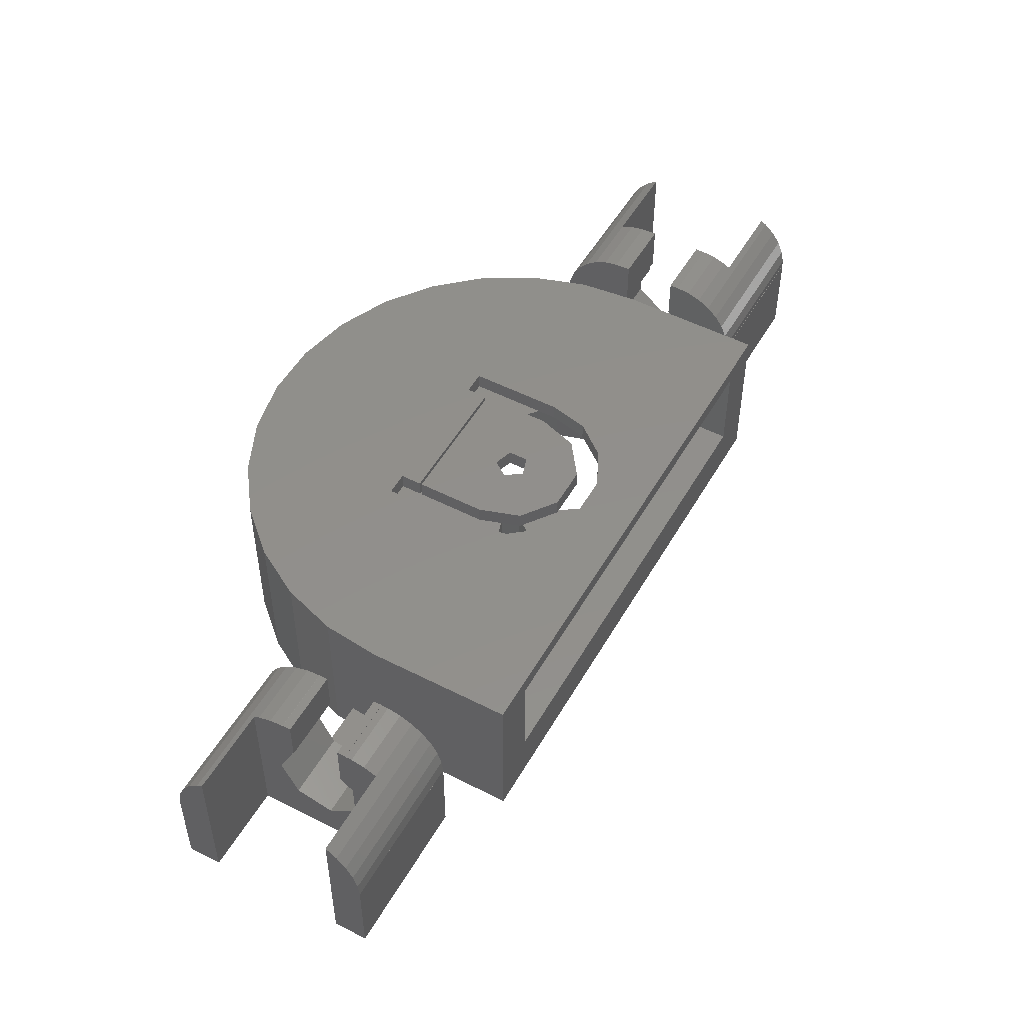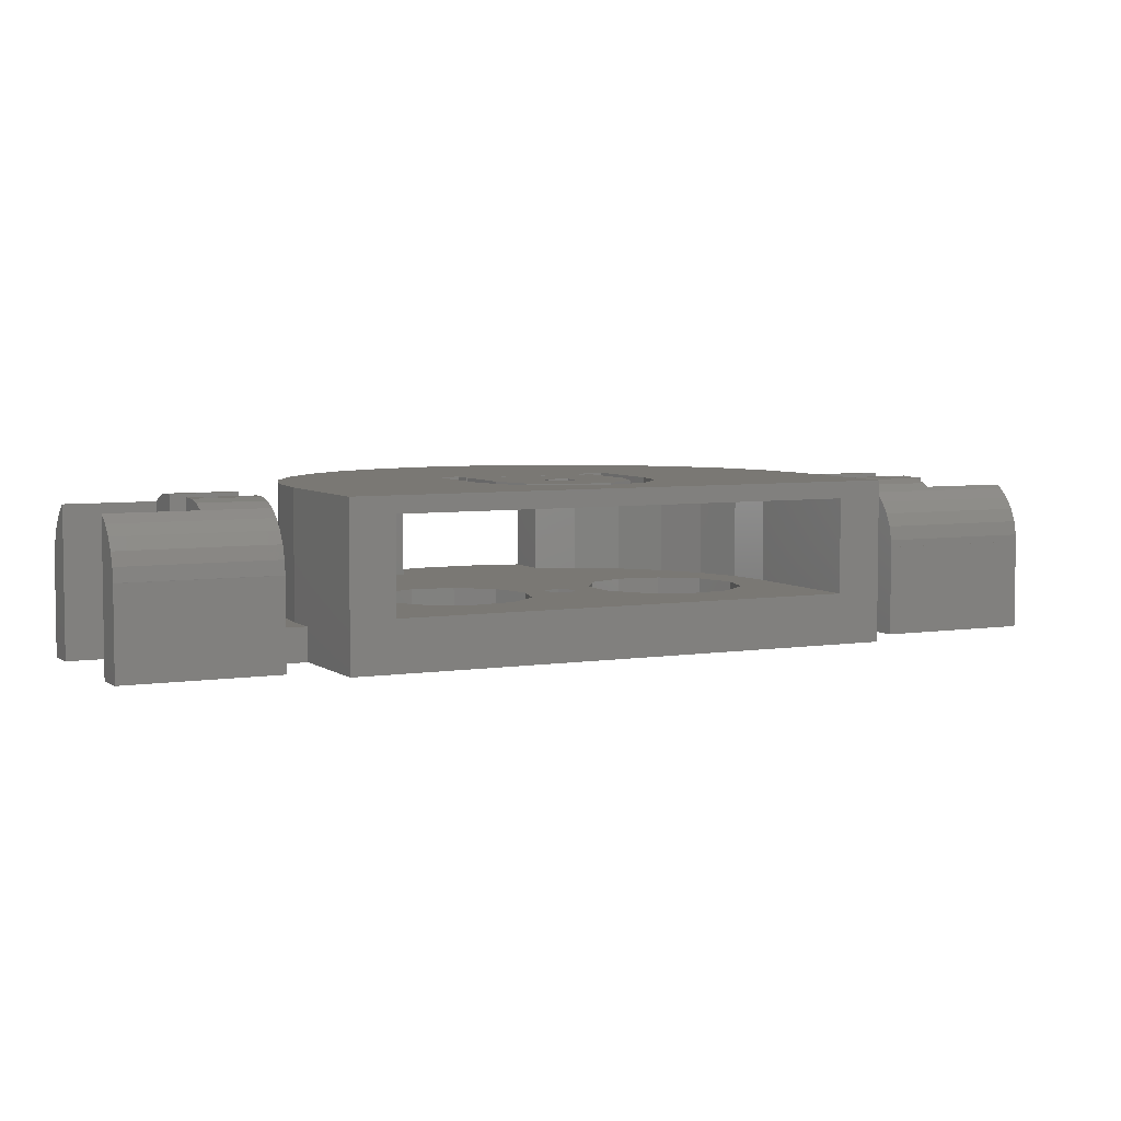
<metadata>
{"format":"stl","ext":"stl","renderer":"f3d","projection":"perspective","resolution":1024,"background":"white","views":[{"elev":51.4,"azim":-15.9,"up":"+Z"},{"elev":5.4,"azim":18.8,"up":"+Z"}]}
</metadata>
<code>
# stl→obj: 373 verts, 772 faces
v -7.707 -9.97 0
v -4.243 -13.44 0
v -7.707 -9.97 1.5
v -8.839 -8.839 7.2
v -8.839 -8.839 1.5
v -4.243 -13.44 7.2
v -5.156 0.7366 7.2
v -7.955 3.536 7.2
v -5.893 2.59e-16 7.2
v 13.44 4.243 7.2
v 3.933 1.376 7.2
v 4.14 -0.4665 7.2
v 6.808 10.48 7.2
v 2.946 2.946 7.2
v 2.59e-16 5.893 7.2
v 4.48 11.67 7.2
v 1.955 12.35 7.2
v -0.6542 12.48 7.2
v -3.536 7.955 7.2
v -3.235 12.07 7.2
v -0.7366 5.156 7.2
v -5.675 11.14 7.2
v -7.867 9.714 7.2
v -9.714 7.867 7.2
v -11.14 5.675 7.2
v -10.48 -6.808 7.2
v -12.07 3.235 7.2
v -11.67 -4.48 7.2
v -12.48 0.6542 7.2
v -12.35 -1.955 7.2
v 8.839 8.839 7.2
v 3.528 -2.217 7.2
v 2.217 -3.528 7.2
v 0.4665 -4.14 7.2
v -1.376 -3.933 7.2
v -2.946 -2.946 7.2
v 9.97 7.707 1.5
v 8.839 8.839 1.5
v 13.44 4.243 0
v 9.97 7.707 0
v 10.25 10.25 0
v 7.589 9.851 0
v 9.122 11.38 0
v 7.132 4.456 0
v 6.187 6.187 0
v 6.992 2.489 0
v 5.81 0.9104 0
v 0.5303 0.5303 0
v 2.035 0.6404 0
v 0.6683 -0.3405 0
v 3.962 0.2212 0
v -0.2923 -2.968 0
v -0.1173 -0.7408 0
v -0.433 -4.935 0
v -1.615 -6.514 0
v -3.463 -7.203 0
v -5.39 -6.784 0
v -9.851 -7.589 0
v -6.784 -5.39 0
v 11.38 9.122 0
v 18.46 11.95 0
v 14.57 10.18 0
v 17.39 13.01 0
v 13.51 7 0
v 10.18 14.57 0
v 11.95 18.46 0
v 13.01 17.39 0
v 7 13.51 0
v -10.48 -6.808 0
v -7.203 -3.463 0
v -11.38 -9.122 0
v -9.122 -11.38 0
v -10.18 -14.57 0
v -7 -13.51 0
v -11.95 -18.46 0
v -13.01 -17.39 0
v -11.67 -4.48 0
v -11.14 5.675 0
v -9.822 7.701 0
v -12.35 -1.955 0
v -12.07 3.235 0
v -12.48 0.6542 0
v -14.57 -10.18 0
v -13.51 -7 0
v -18.46 -11.95 0
v -17.39 -13.01 0
v 4.456 7.132 0
v 6.808 10.48 0
v 4.48 11.67 0
v 2.489 6.992 0
v 1.955 12.35 0
v -0.6542 12.48 0
v 0.9104 5.81 0
v -5.675 11.14 0
v 0.2212 3.962 0
v 1.061 1.061 0
v 0.6404 2.035 0
v -3.235 12.07 0
v -7.701 9.822 0
v -1.061 -1.061 0
v -0.429 -0.429 0
v -1.237 -1.237 0
v -2.968 -0.2923 0
v -4.935 -0.433 0
v -6.514 -1.615 0
v 7.589 9.851 1.5
v -9.851 -7.589 1.5
v -9.714 7.867 6.45
v -7.867 9.714 6.45
v -9.714 7.867 1
v -7.867 9.714 2.25
v -7.867 9.714 1
v -9.714 7.867 2.25
v -5.986 10.94 6.45
v -5.986 10.94 2.25
v -7.701 9.822 1
v -9.822 7.701 1
v -10.94 5.986 2.25
v -10.94 5.986 6.45
v 12.02 2.828 2.25
v 12.02 2.828 6.45
v -2.828 -12.02 6.45
v -2.828 -12.02 2.25
v -7.425 -7.425 6.45
v -7.425 -7.425 2.25
v -10.37 -1.643 6.45
v -5.893 2.59e-16 6.45
v -9.803 -3.763 6.45
v -10.49 0.5495 6.45
v -10.14 2.718 6.45
v -9.456 4.506 6.45
v 3.933 1.376 6.45
v 7.425 7.425 6.45
v 4.14 -0.4665 6.45
v 3.528 -2.217 6.45
v 2.217 -3.528 6.45
v 0.4665 -4.14 6.45
v -1.376 -3.933 6.45
v -2.946 -2.946 6.45
v -8.806 -5.719 6.45
v 2.946 2.946 6.45
v 5.719 8.806 6.45
v 2.59e-16 5.893 6.45
v 3.763 9.803 6.45
v 1.643 10.37 6.45
v -0.5495 10.49 6.45
v -2.718 10.14 6.45
v -4.506 9.456 6.45
v 7.425 7.425 2.25
v -1.237 -1.237 2.25
v -0.1173 -0.7408 2.25
v -0.7408 -0.1173 2.25
v -0.2923 -2.968 2.25
v 0.5303 0.5303 2.25
v 2.035 0.6404 2.25
v 0.6404 2.035 2.25
v 0.6683 -0.3405 2.25
v -0.3405 0.6683 2.25
v 0.2212 3.962 2.25
v 6.187 6.187 2.25
v 7.132 4.456 2.25
v 5.719 8.806 2.25
v 4.456 7.132 2.25
v 3.763 9.803 2.25
v 2.489 6.992 2.25
v 1.643 10.37 2.25
v -0.5495 10.49 2.25
v 0.9104 5.81 2.25
v -2.718 10.14 2.25
v -4.506 9.456 2.25
v -9.456 4.506 2.25
v -2.968 -0.2923 2.25
v -4.935 -0.433 2.25
v -10.14 2.718 2.25
v -6.514 -1.615 2.25
v -10.49 0.5495 2.25
v -7.203 -3.463 2.25
v -8.806 -5.719 2.25
v 6.992 2.489 2.25
v 5.81 0.9104 2.25
v -0.433 -4.935 2.25
v 3.962 0.2212 2.25
v -1.615 -6.514 2.25
v -3.463 -7.203 2.25
v -5.39 -6.784 2.25
v -6.784 -5.39 2.25
v -9.803 -3.763 2.25
v -10.37 -1.643 2.25
v -5.156 0.7366 6.45
v -0.7366 5.156 6.45
v 2.21 2.21 7.2
v 1.943e-16 4.419 6.45
v 1.943e-16 4.419 7.2
v 2.21 2.21 6.45
v -0.07071 4.49 7.2
v -0.07071 4.49 6.45
v 0.7408 0.1173 7.2
v 3.087 0.4889 7.2
v 2.784 -1.419 7.2
v 0.3405 -0.6683 7.2
v 0.1173 0.7408 7.2
v -0.6683 0.3405 7.2
v -4.419 1.943e-16 7.2
v -2.21 -2.21 7.2
v 1.419 -2.784 7.2
v -0.4889 -3.087 7.2
v -0.5303 -0.5303 7.2
v -4.49 0.07071 7.2
v -2.21 -2.21 6.45
v -4.419 1.943e-16 6.45
v -4.49 0.07071 6.45
v 2.784 -1.419 6.45
v 0.3405 -0.6683 6.45
v 0.7408 0.1173 6.45
v -0.4889 -3.087 6.45
v 1.419 -2.784 6.45
v -0.5303 -0.5303 6.45
v -0.6683 0.3405 6.45
v 3.087 0.4889 6.45
v 0.1173 0.7408 6.45
v -13.51 -7 3.99
v -18.44 -11.96 3.99
v -13.49 -7.012 3.99
v -18.46 -11.95 3.99
v -13.5 -11.25 6.999
v -11.38 -9.129 7
v -11.38 -9.129 6.999
v -13.5 -11.25 7
v -11.38 -9.122 7
v -13.51 -11.24 7
v -11.83 -8.681 6.934
v -13.95 -10.8 6.934
v -12.96 -7.545 6.007
v -17.58 -12.82 6.427
v -12.63 -7.875 6.427
v -17.91 -12.49 6.007
v -13.22 -7.285 5.5
v -18.17 -12.23 5.5
v -18.44 -11.96 4.314
v -13.49 -7.012 4.314
v -14.57 -10.18 6.579
v -12.25 -8.259 6.741
v -14.37 -10.38 6.741
v -17.39 -13.01 6.579
v -18.35 -12.05 4.927
v -13.4 -7.104 4.927
v -11.25 -13.5 6.984
v -9.129 -11.38 7
v -11.25 -13.5 7
v -9.129 -11.38 6.984
v -7.001 -13.51 3.99
v -11.95 -18.46 3.99
v -7 -13.51 3.99
v -11.95 -18.45 3.99
v -7 -13.51 4
v -11.95 -18.46 4
v -12 -18.41 4.624
v -7.047 -13.46 4.624
v -7.702 -12.8 6.229
v -12.36 -18.05 5.763
v -7.405 -13.1 5.763
v -12.65 -17.75 6.229
v -8.061 -12.45 6.598
v -13.01 -17.39 6.598
v -11.02 -13.73 6.984
v -8.9 -11.61 6.984
v -7.184 -13.32 5.22
v -12.13 -18.27 5.22
v -10.59 -14.16 6.853
v -8.466 -12.04 6.853
v -10.18 -14.57 6.598
v -13.22 -11.53 7
v -11.1 -9.405 7
v -9.405 -11.1 7
v -11.53 -13.22 7
v -9.405 -11.1 4.848
v -11.67 -8.839 3.5
v -11.13 -9.371 5.064
v -11.38 -9.122 1.5
v -11.1 -9.405 5.074
v -11.13 -9.371 1.936
v -9.938 -10.57 1.55
v -9.122 -11.38 1.5
v -8.979 -11.53 2.632
v -8.979 -11.53 4.368
v -13.79 -10.96 3.5
v -13.26 -11.49 1.936
v -11.1 -13.65 4.368
v -11.53 -13.22 4.848
v -11.1 -13.65 2.632
v -12.06 -12.69 1.55
v -13.22 -11.53 5.074
v -13.26 -11.49 5.064
v 18.44 11.96 3.99
v 13.51 7 3.99
v 18.46 11.95 3.99
v 13.49 7.012 3.99
v 11.38 9.129 7
v 13.5 11.25 6.999
v 13.5 11.25 7
v 11.38 9.129 6.999
v 11.38 9.122 7
v 13.51 11.24 7
v 11.83 8.681 6.934
v 13.95 10.8 6.934
v 17.58 12.82 6.427
v 12.96 7.545 6.007
v 17.91 12.49 6.007
v 12.63 7.875 6.427
v 13.22 7.285 5.5
v 18.17 12.23 5.5
v 18.44 11.96 4.314
v 13.49 7.012 4.314
v 14.57 10.18 6.579
v 17.39 13.01 6.579
v 12.25 8.259 6.741
v 14.37 10.38 6.741
v 18.35 12.05 4.927
v 13.4 7.104 4.927
v 11.25 13.5 6.984
v 9.129 11.38 7
v 11.25 13.5 7
v 9.129 11.38 6.984
v 11.95 18.46 3.99
v 7.001 13.51 3.99
v 11.95 18.45 3.99
v 7 13.51 3.99
v 7 13.51 4
v 11.95 18.46 4
v 12 18.41 4.624
v 7.047 13.46 4.624
v 12.36 18.05 5.763
v 7.702 12.8 6.229
v 12.65 17.75 6.229
v 7.405 13.1 5.763
v 8.061 12.45 6.598
v 13.01 17.39 6.598
v 11.02 13.73 6.984
v 8.9 11.61 6.984
v 7.184 13.32 5.22
v 12.13 18.27 5.22
v 10.59 14.16 6.853
v 8.466 12.04 6.853
v 10.18 14.57 6.598
v 13.22 11.53 7
v 11.1 9.405 7
v 9.405 11.1 7
v 11.53 13.22 7
v 11.38 9.122 1.5
v 11.13 9.371 5.064
v 11.67 8.839 3.5
v 8.979 11.53 2.632
v 8.979 11.53 4.368
v 9.405 11.1 4.848
v 9.938 10.57 1.55
v 10.25 10.25 1.5
v 11.13 9.371 1.936
v 11.1 9.405 5.074
v 13.79 10.96 3.5
v 13.26 11.49 1.936
v 11.1 13.65 4.368
v 11.53 13.22 4.848
v 11.1 13.65 2.632
v 12.06 12.69 1.55
v 13.22 11.53 5.074
v 13.26 11.49 5.064
v 9.122 11.38 1.5
v -1.061 -1.061 1
v -0.429 -0.429 1
v -0.7408 -0.1173 1
v -0.3405 0.6683 1
v 1.061 1.061 1
v 0.5303 0.5303 1
f 1 2 3
f 3 4 5
f 6 3 2
f 3 6 4
f 7 8 9
f 10 11 12
f 13 14 11
f 15 16 17
f 13 15 14
f 18 15 17
f 19 15 18
f 19 18 20
f 15 19 21
f 22 19 20
f 23 19 22
f 23 8 19
f 24 8 23
f 25 8 24
f 8 26 4
f 27 8 25
f 8 28 26
f 29 8 27
f 8 30 28
f 8 29 30
f 11 31 13
f 15 13 16
f 11 10 31
f 32 10 12
f 33 10 32
f 33 6 10
f 34 6 33
f 35 6 34
f 4 35 36
f 4 36 9
f 4 9 8
f 35 4 6
f 31 37 38
f 10 37 31
f 39 37 10
f 37 39 40
f 41 42 43
f 44 40 39
f 45 40 44
f 39 46 44
f 39 47 46
f 48 49 50
f 51 50 49
f 52 50 51
f 50 52 53
f 54 51 47
f 2 47 39
f 51 54 52
f 47 2 54
f 54 2 55
f 2 56 55
f 1 56 2
f 56 1 57
f 57 58 59
f 58 57 1
f 40 41 60
f 42 41 40
f 61 62 63
f 64 62 61
f 60 62 64
f 41 62 60
f 41 65 62
f 65 41 43
f 65 66 67
f 65 68 66
f 68 65 43
f 59 69 70
f 71 72 73
f 74 73 72
f 75 73 74
f 73 75 76
f 70 69 77
f 70 78 79
f 70 77 80
f 70 81 78
f 82 70 80
f 70 82 81
f 1 71 58
f 83 71 73
f 71 83 84
f 85 83 86
f 83 85 84
f 40 45 42
f 87 42 45
f 42 87 88
f 88 87 89
f 90 89 87
f 90 91 89
f 92 90 93
f 94 93 95
f 90 92 91
f 96 97 49
f 93 98 92
f 99 95 97
f 93 94 98
f 99 97 96
f 95 99 94
f 49 48 96
f 100 53 52
f 53 100 101
f 102 100 52
f 103 100 102
f 71 1 72
f 103 79 100
f 104 79 103
f 105 79 104
f 70 79 105
f 69 59 58
f 68 43 41
f 106 31 38
f 31 106 13
f 88 106 42
f 106 88 13
f 107 69 58
f 69 107 26
f 4 107 5
f 107 4 26
f 108 23 109
f 23 108 24
f 110 111 112
f 111 110 113
f 92 20 18
f 20 92 98
f 80 29 82
f 29 80 30
f 77 30 80
f 30 77 28
f 81 25 78
f 25 81 27
f 89 17 16
f 17 89 91
f 88 16 13
f 16 88 89
f 91 18 17
f 18 91 92
f 22 114 23
f 22 115 114
f 115 116 111
f 94 115 22
f 94 116 115
f 116 94 99
f 23 114 109
f 111 116 112
f 98 22 20
f 22 98 94
f 69 28 77
f 28 69 26
f 82 27 81
f 27 82 29
f 78 117 79
f 25 118 78
f 117 78 118
f 117 113 110
f 113 117 118
f 119 24 108
f 119 25 24
f 118 25 119
f 120 10 121
f 10 122 121
f 122 6 123
f 6 122 10
f 10 120 39
f 123 39 120
f 123 2 39
f 2 123 6
f 123 124 122
f 124 123 125
f 126 127 128
f 129 127 126
f 127 130 131
f 127 129 130
f 132 133 121
f 132 121 134
f 121 135 134
f 121 136 135
f 122 136 121
f 122 137 136
f 122 138 137
f 124 138 122
f 138 124 139
f 140 139 124
f 139 140 127
f 127 131 114
f 128 127 140
f 114 131 109
f 131 108 109
f 108 131 119
f 141 133 132
f 133 141 142
f 143 142 141
f 142 143 144
f 144 143 145
f 143 146 145
f 143 147 146
f 143 148 147
f 127 148 143
f 148 127 114
f 120 133 149
f 133 120 121
f 150 151 152
f 151 150 153
f 154 155 156
f 155 154 157
f 158 156 159
f 156 158 154
f 149 160 161
f 162 160 149
f 162 163 160
f 164 163 162
f 164 165 163
f 166 165 164
f 167 165 166
f 165 167 168
f 169 168 167
f 170 168 169
f 168 170 159
f 171 159 170
f 159 172 158
f 152 172 150
f 158 172 152
f 159 173 172
f 111 170 115
f 159 171 173
f 174 173 171
f 170 111 171
f 173 174 175
f 176 175 174
f 177 178 125
f 113 171 111
f 171 113 118
f 161 120 149
f 179 120 161
f 180 120 179
f 181 180 182
f 157 182 155
f 153 157 151
f 157 153 182
f 181 182 153
f 180 181 120
f 123 181 183
f 181 123 120
f 184 123 183
f 185 123 184
f 125 185 186
f 185 125 123
f 125 186 177
f 177 187 178
f 188 175 176
f 177 188 187
f 175 188 177
f 162 133 142
f 133 162 149
f 124 178 140
f 178 124 125
f 167 145 146
f 145 167 166
f 164 142 144
f 142 164 162
f 129 174 130
f 174 129 176
f 130 171 131
f 171 130 174
f 166 144 145
f 144 166 164
f 170 147 148
f 147 170 169
f 169 146 147
f 146 169 167
f 128 188 126
f 188 128 187
f 126 176 129
f 176 126 188
f 140 187 128
f 187 140 178
f 141 15 143
f 15 141 14
f 36 127 9
f 127 36 139
f 9 189 7
f 189 9 127
f 21 143 15
f 143 21 190
f 143 190 189
f 189 127 143
f 138 36 35
f 36 138 139
f 132 14 141
f 14 132 11
f 136 32 135
f 32 136 33
f 136 34 33
f 34 136 137
f 137 35 34
f 35 137 138
f 134 11 132
f 11 134 12
f 135 12 134
f 12 135 32
f 171 119 131
f 119 171 118
f 170 114 115
f 114 170 148
f 191 192 193
f 192 191 194
f 195 190 21
f 190 195 196
f 195 21 19
f 197 198 191
f 198 197 199
f 200 199 197
f 191 201 197
f 193 201 191
f 193 202 201
f 203 202 193
f 202 203 204
f 199 200 205
f 200 206 205
f 207 206 200
f 204 207 202
f 207 204 206
f 19 208 195
f 208 19 8
f 209 203 210
f 203 209 204
f 211 7 189
f 7 211 208
f 7 208 8
f 212 213 214
f 215 213 216
f 215 217 213
f 209 217 215
f 217 209 218
f 214 219 212
f 213 212 216
f 219 214 194
f 220 194 214
f 220 192 194
f 218 192 220
f 210 218 209
f 218 210 192
f 211 190 196
f 190 211 189
f 209 206 204
f 206 209 215
f 198 194 191
f 194 198 219
f 205 212 199
f 212 205 216
f 215 205 206
f 205 215 216
f 199 219 198
f 219 199 212
f 208 196 195
f 196 208 211
f 210 193 192
f 193 210 203
f 213 207 200
f 207 213 217
f 214 201 220
f 201 214 197
f 213 197 214
f 197 213 200
f 218 201 202
f 201 218 220
f 207 218 202
f 218 207 217
f 221 222 223
f 222 221 224
f 225 226 227
f 226 225 228
f 229 225 227
f 225 229 230
f 231 230 229
f 230 231 232
f 233 234 235
f 234 233 236
f 237 236 233
f 236 237 238
f 223 239 240
f 239 223 222
f 241 242 235
f 242 241 243
f 234 241 235
f 241 234 244
f 242 232 231
f 232 242 243
f 240 245 246
f 245 240 239
f 245 237 246
f 237 245 238
f 247 248 249
f 248 247 250
f 251 252 253
f 252 251 254
f 255 254 251
f 254 255 256
f 257 255 258
f 255 257 256
f 259 260 261
f 260 259 262
f 263 262 259
f 262 263 264
f 250 265 266
f 265 250 247
f 260 267 261
f 267 260 268
f 257 267 268
f 267 257 258
f 266 269 270
f 269 266 265
f 270 269 271
f 271 263 270
f 271 264 263
f 252 74 253
f 74 252 75
f 256 255 255
f 255 256 256
f 226 272 273
f 272 226 228
f 274 249 248
f 249 274 275
f 85 221 84
f 221 85 224
f 250 274 248
f 274 250 276
f 266 276 250
f 263 276 270
f 276 266 270
f 277 240 246
f 223 84 221
f 240 277 223
f 278 246 237
f 278 237 233
f 278 233 235
f 278 235 242
f 278 242 231
f 279 223 277
f 223 279 84
f 84 279 71
f 273 227 226
f 227 273 280
f 227 280 278
f 281 279 277
f 282 279 281
f 282 283 279
f 284 283 282
f 74 283 284
f 259 276 263
f 276 261 285
f 261 276 259
f 267 285 261
f 258 285 267
f 255 285 258
f 251 285 255
f 74 284 251
f 74 251 253
f 283 74 72
f 227 231 229
f 231 227 278
f 246 278 277
f 285 251 284
f 251 255 255
f 264 260 262
f 264 268 260
f 264 257 268
f 254 257 264
f 257 254 256
f 256 254 256
f 76 254 264
f 75 254 76
f 254 75 252
f 85 222 224
f 222 245 239
f 86 222 85
f 244 222 86
f 222 244 245
f 245 244 238
f 238 244 236
f 236 244 234
f 286 281 277
f 281 286 287
f 288 276 285
f 276 288 289
f 282 290 284
f 290 282 291
f 281 291 282
f 291 281 287
f 290 285 284
f 285 290 288
f 292 278 280
f 278 292 293
f 278 286 277
f 286 278 293
f 276 275 274
f 275 276 289
f 272 280 273
f 280 272 292
f 76 271 73
f 271 76 264
f 244 83 241
f 83 244 86
f 286 241 83
f 293 241 286
f 241 293 243
f 83 287 286
f 83 291 287
f 271 288 290
f 269 288 271
f 73 291 83
f 73 290 291
f 271 290 73
f 288 269 265
f 243 293 232
f 225 232 293
f 232 225 230
f 292 225 293
f 272 225 292
f 225 272 228
f 289 247 275
f 265 289 288
f 289 265 247
f 275 247 249
f 294 295 296
f 295 294 297
f 298 299 300
f 299 298 301
f 299 302 303
f 302 299 301
f 303 304 305
f 304 303 302
f 306 307 308
f 307 306 309
f 308 310 311
f 310 308 307
f 297 312 313
f 312 297 294
f 314 306 315
f 314 309 306
f 316 314 317
f 314 316 309
f 305 316 317
f 316 305 304
f 313 318 319
f 318 313 312
f 310 318 311
f 318 310 319
f 320 321 322
f 321 320 323
f 324 325 326
f 325 324 327
f 326 328 329
f 328 326 325
f 328 330 329
f 330 328 331
f 332 333 334
f 333 332 335
f 334 336 337
f 336 334 333
f 338 323 320
f 323 338 339
f 340 332 341
f 332 340 335
f 330 340 341
f 340 330 331
f 342 339 338
f 339 342 343
f 344 336 343
f 336 344 337
f 342 344 343
f 68 324 66
f 324 68 327
f 328 329 329
f 329 328 328
f 345 298 300
f 298 345 346
f 322 347 348
f 347 322 321
f 295 61 296
f 61 295 64
f 64 349 60
f 350 316 304
f 297 349 64
f 313 351 297
f 350 319 310
f 350 310 307
f 350 309 316
f 350 307 309
f 349 297 351
f 297 64 295
f 68 325 327
f 352 325 68
f 353 325 352
f 325 353 331
f 331 353 340
f 340 353 335
f 335 354 333
f 333 354 336
f 354 335 353
f 68 355 352
f 41 355 68
f 356 355 41
f 356 357 355
f 349 357 356
f 357 349 351
f 325 328 328
f 328 325 331
f 336 354 343
f 343 354 339
f 339 354 323
f 347 323 354
f 323 347 321
f 304 301 350
f 319 350 351
f 301 304 302
f 301 358 350
f 358 301 346
f 346 301 298
f 351 313 319
f 337 332 334
f 337 341 332
f 337 330 341
f 326 330 337
f 330 326 329
f 329 326 329
f 67 326 337
f 66 326 67
f 326 66 324
f 308 315 306
f 315 308 311
f 315 311 318
f 315 318 294
f 294 318 312
f 315 294 63
f 61 294 296
f 294 61 63
f 357 359 360
f 359 357 351
f 354 361 362
f 361 354 353
f 363 355 364
f 355 363 352
f 364 357 360
f 357 364 355
f 353 363 361
f 363 353 352
f 350 365 366
f 365 350 358
f 359 350 366
f 350 359 351
f 354 348 347
f 348 354 362
f 358 345 365
f 345 358 346
f 344 67 337
f 67 344 65
f 62 315 63
f 315 62 314
f 299 365 345
f 299 345 300
f 365 299 366
f 305 299 303
f 299 305 366
f 317 366 305
f 322 348 320
f 338 362 342
f 362 320 348
f 342 362 361
f 361 344 342
f 362 338 320
f 363 344 361
f 344 363 65
f 364 65 363
f 62 364 360
f 366 317 314
f 366 314 359
f 364 62 65
f 359 62 360
f 62 359 314
f 72 3 283
f 3 72 1
f 37 60 349
f 60 37 40
f 356 37 349
f 38 356 367
f 356 38 37
f 38 367 106
f 5 283 3
f 279 5 107
f 5 279 283
f 43 106 367
f 106 43 42
f 71 107 58
f 107 71 279
f 356 43 367
f 43 356 41
f 368 79 117
f 79 368 100
f 369 368 370
f 371 372 373
f 371 116 372
f 117 371 370
f 117 370 368
f 371 112 116
f 371 110 112
f 371 117 110
f 96 116 99
f 116 96 372
f 100 369 101
f 369 100 368
f 48 372 96
f 372 48 373
f 371 154 158
f 154 371 373
f 152 369 370
f 151 369 152
f 53 369 151
f 369 53 101
f 152 371 158
f 371 152 370
f 50 373 48
f 157 373 50
f 373 157 154
f 50 151 157
f 151 50 53
f 103 150 172
f 150 103 102
f 185 59 186
f 59 185 57
f 177 105 175
f 105 177 70
f 186 70 177
f 70 186 59
f 55 181 54
f 181 55 183
f 105 173 175
f 173 105 104
f 104 172 173
f 172 104 103
f 52 150 102
f 150 52 153
f 54 153 52
f 153 54 181
f 55 184 183
f 184 55 56
f 56 185 184
f 185 56 57
f 87 160 163
f 160 87 45
f 155 97 156
f 97 155 49
f 159 93 168
f 93 159 95
f 156 95 159
f 95 156 97
f 47 179 46
f 179 47 180
f 46 161 44
f 161 46 179
f 93 165 168
f 165 93 90
f 90 163 165
f 163 90 87
f 44 160 45
f 160 44 161
f 47 182 180
f 182 47 51
f 51 155 182
f 155 51 49

</code>
